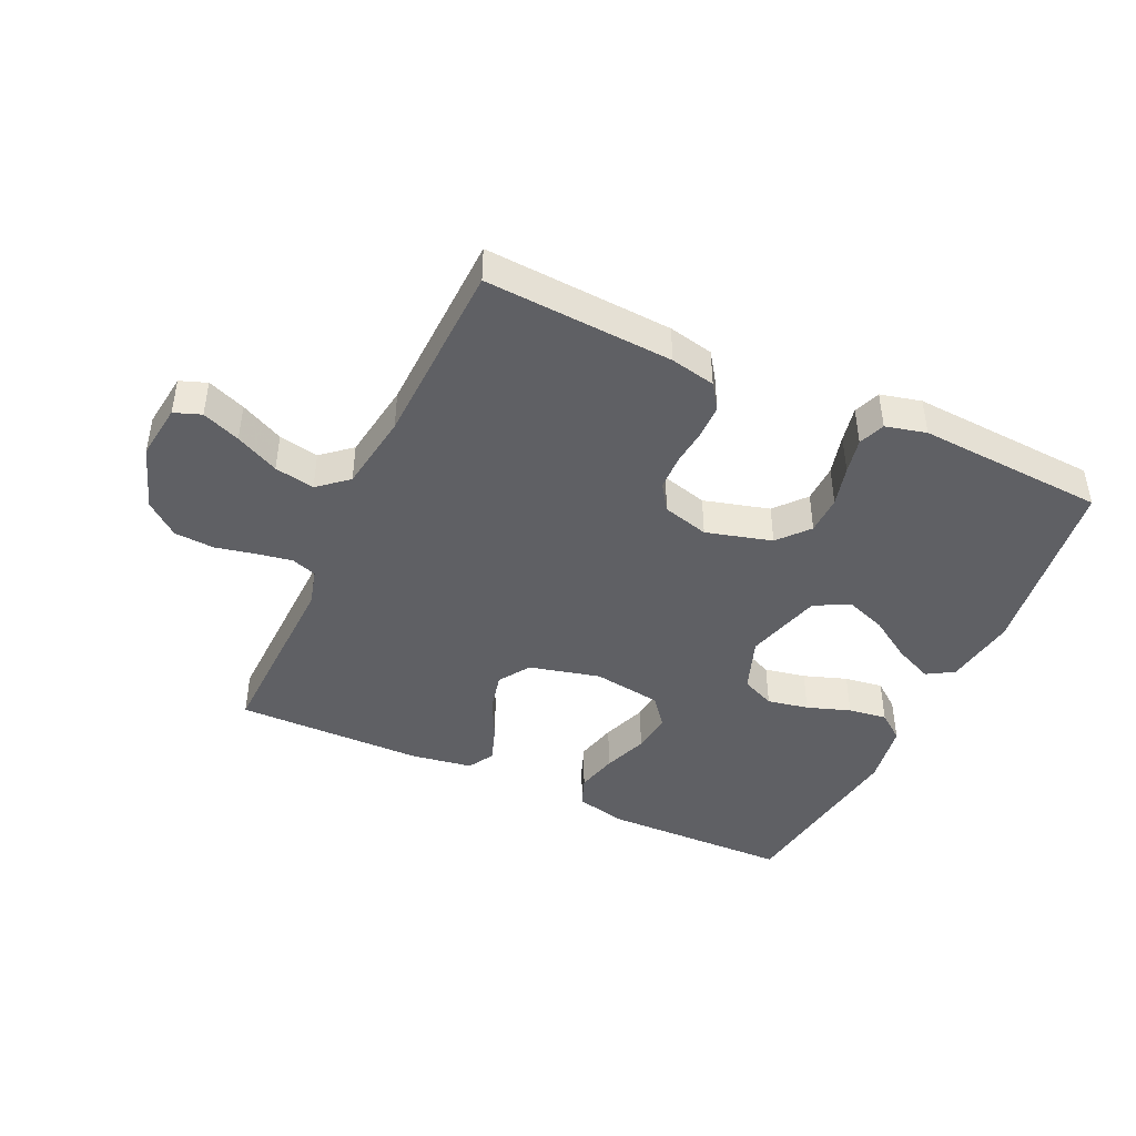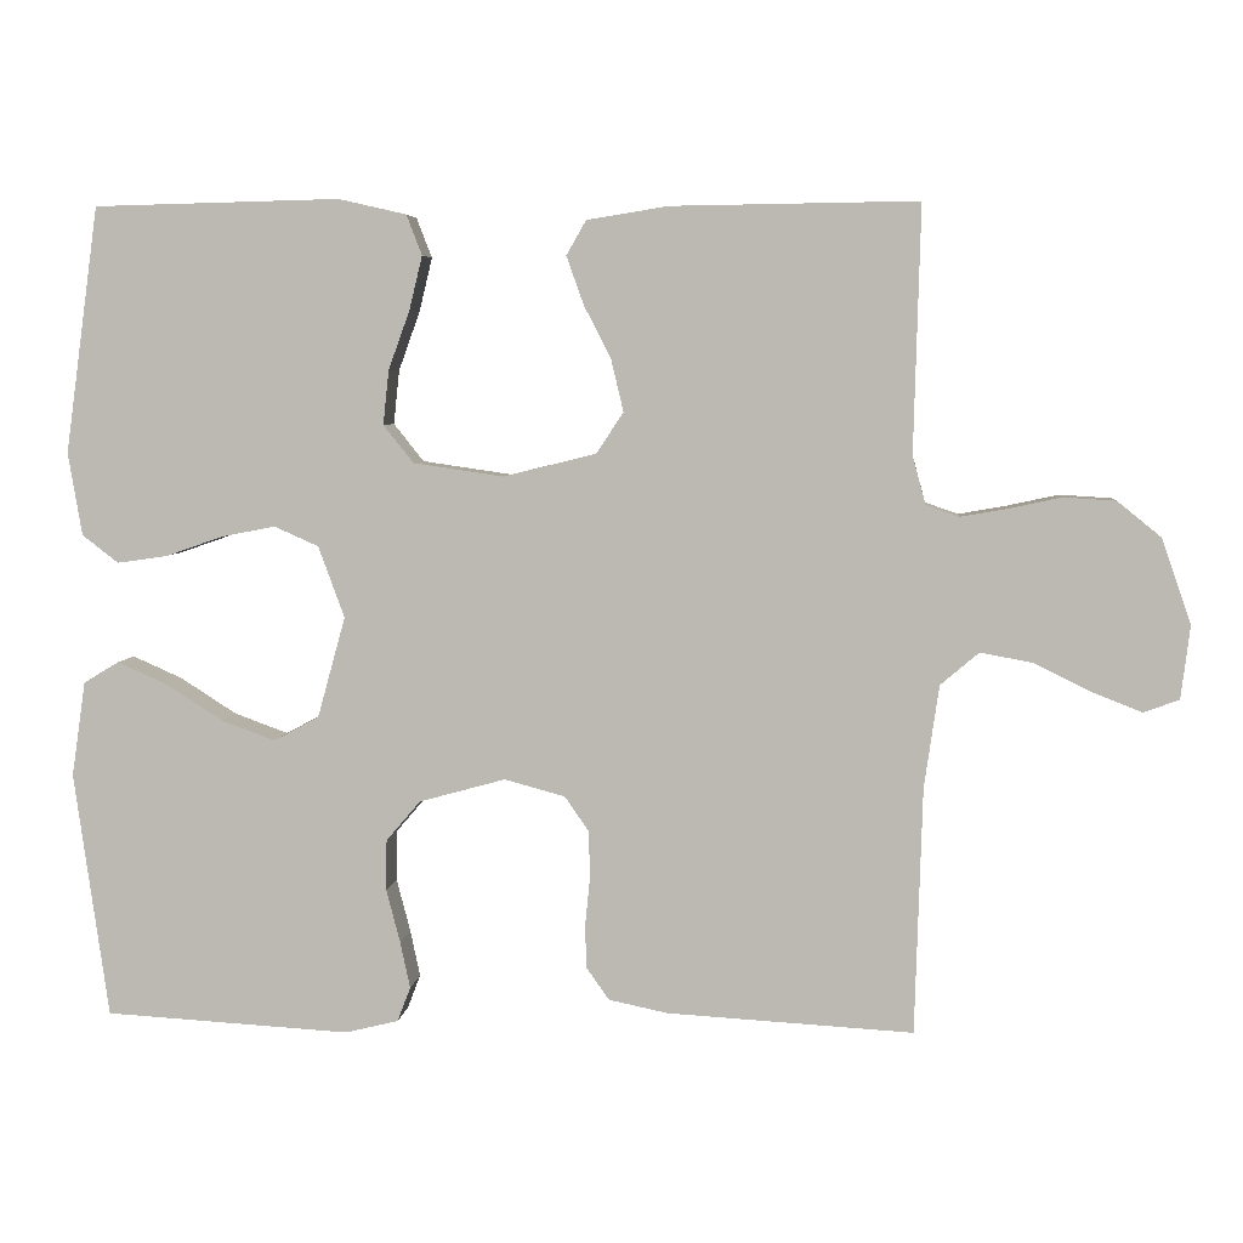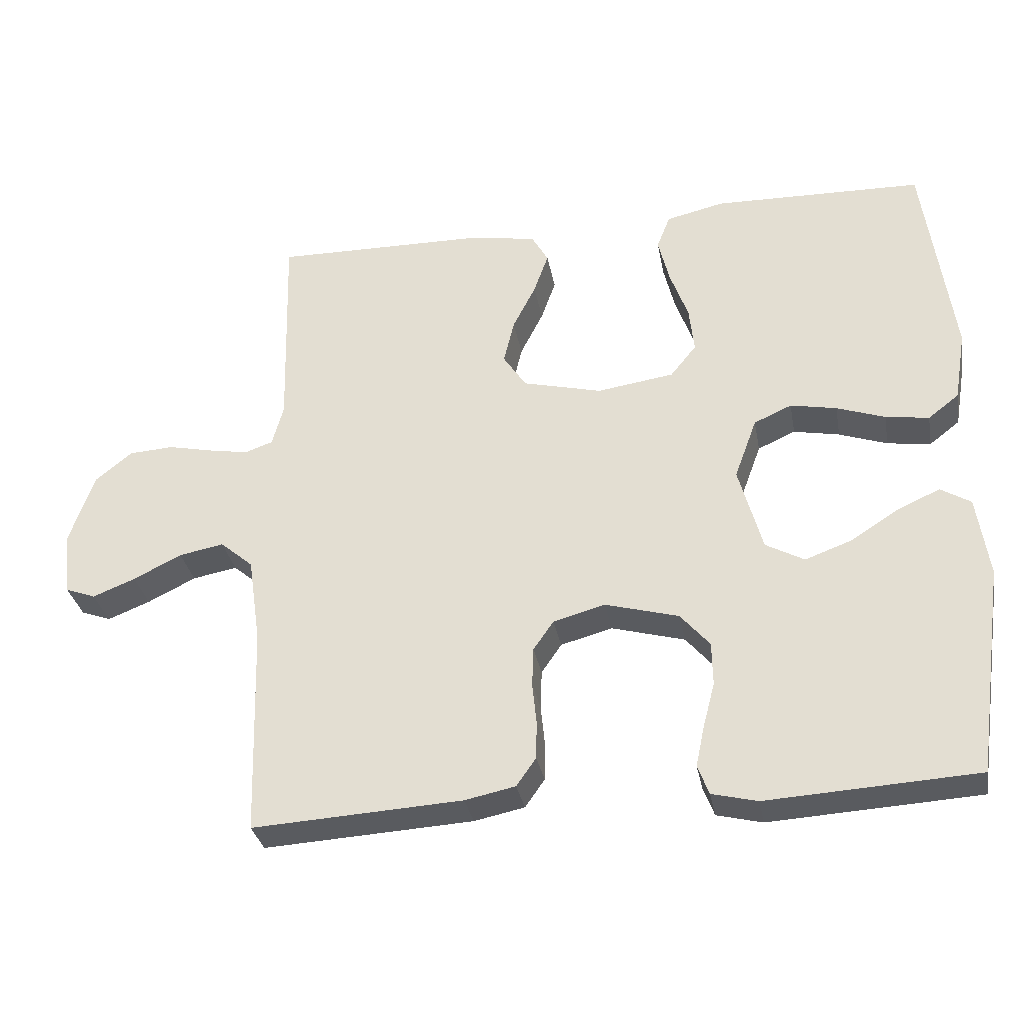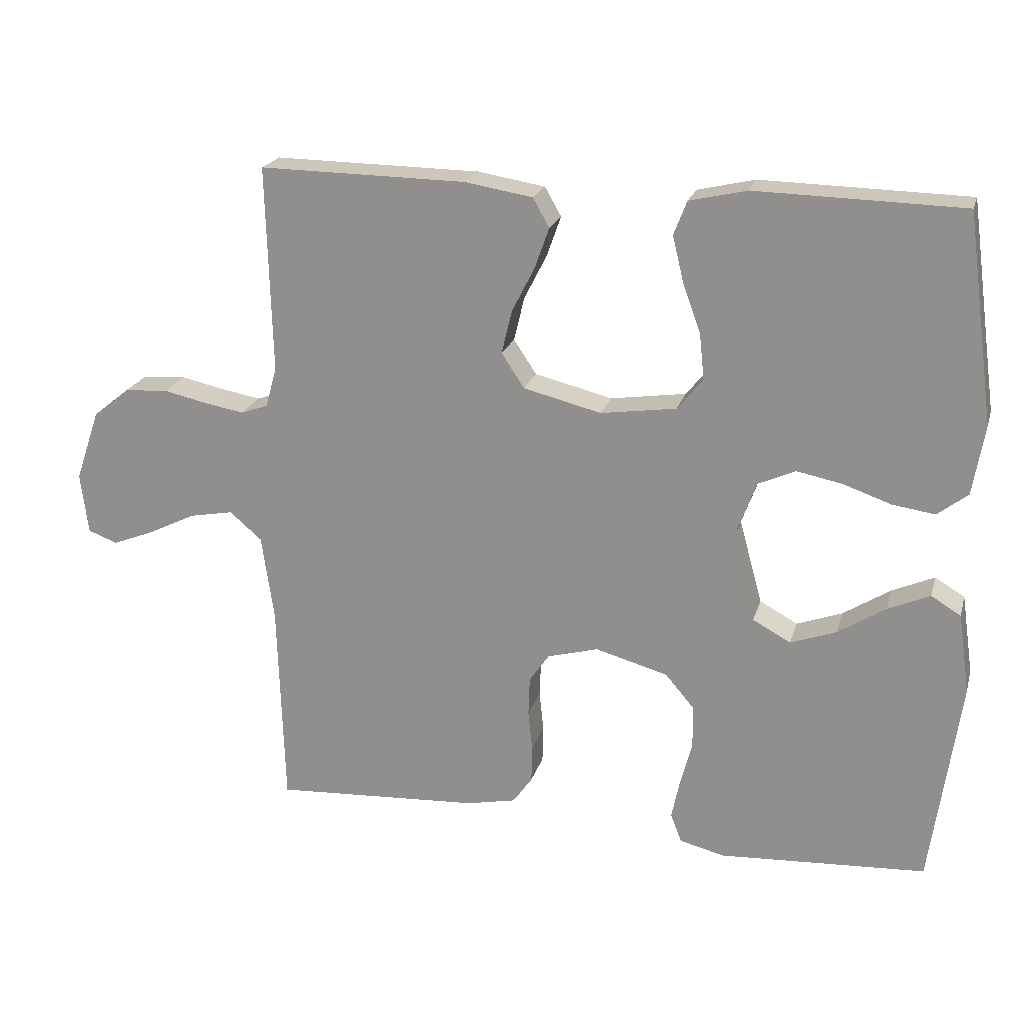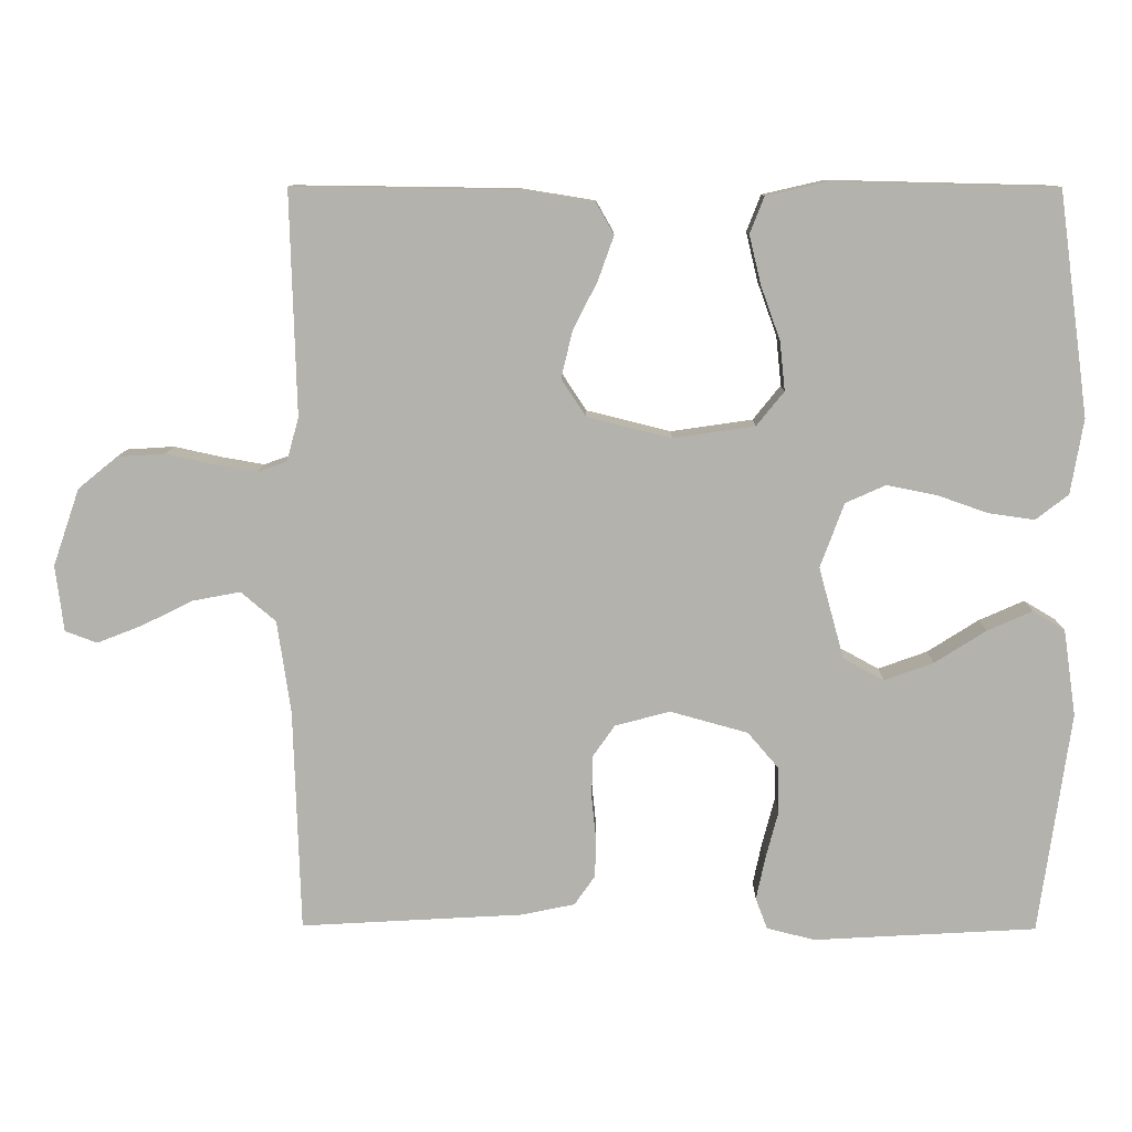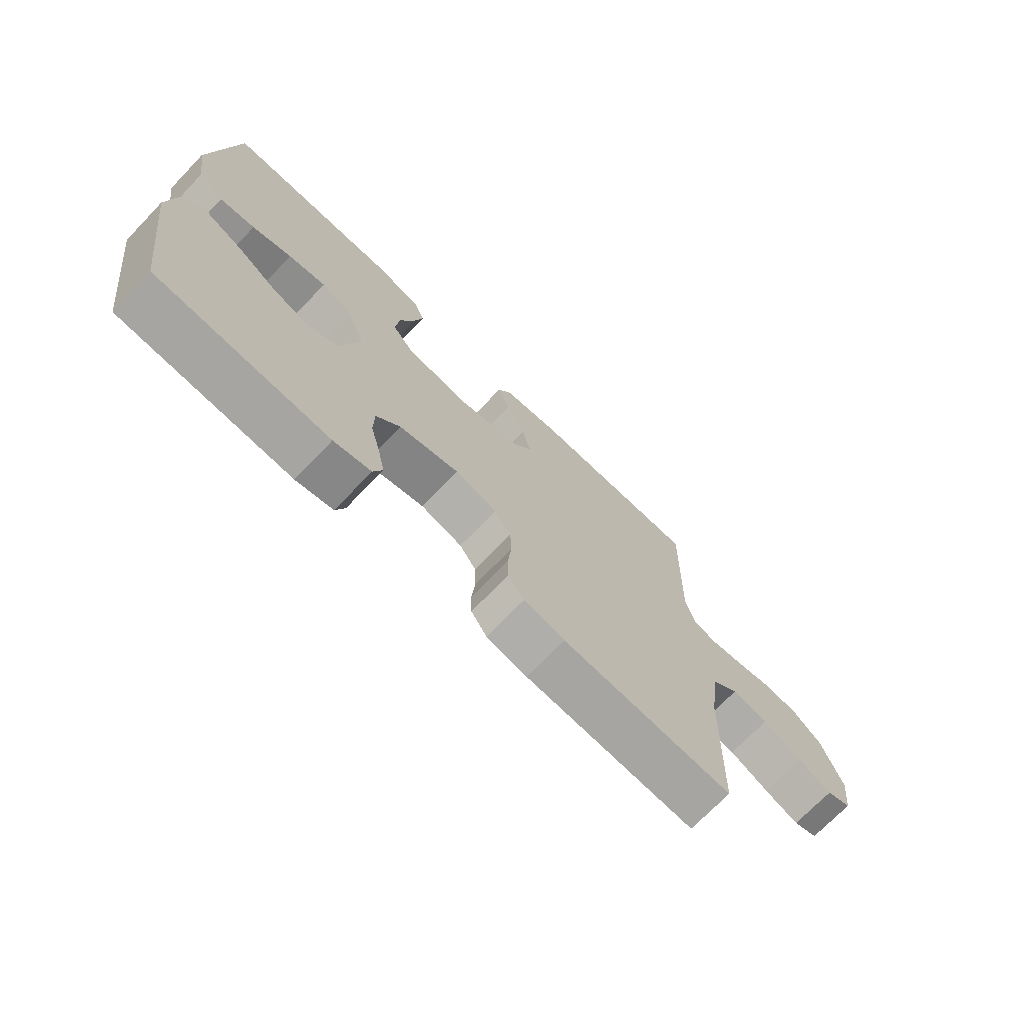
<metadata>
{"format":"obj","ext":"obj","renderer":"f3d","projection":"perspective","resolution":1024,"background":"white","views":[{"elev":-43.9,"azim":155.0,"up":"+Y"},{"elev":5.2,"azim":5.8,"up":"+Z"},{"elev":-32.0,"azim":-169.7,"up":"+Z"},{"elev":21.0,"azim":-165.2,"up":"+Z"},{"elev":10.5,"azim":-179.2,"up":"+Z"},{"elev":-71.8,"azim":-43.9,"up":"+Z"}]}
</metadata>
<code>
v 0.5 0.07 -0.5
v 0.2 0.07 -0.483
v 0.128 0.07 -0.468
v 0.1 0.07 -0.428
v 0.099 0.07 -0.374
v 0.105 0.07 -0.315
v 0.103 0.07 -0.259
v 0.074 0.07 -0.217
v 0 0.07 -0.197
v -0.105 0.07 -0.226
v -0.147 0.07 -0.275
v -0.148 0.07 -0.337
v -0.131 0.07 -0.402
v -0.119 0.07 -0.459
v -0.135 0.07 -0.501
v -0.2 0.07 -0.517
v -0.5 0.07 -0.5
v -0.542 0.07 -0.2
v -0.525 0.07 -0.084
v -0.482 0.07 -0.058
v -0.421 0.07 -0.085
v -0.352 0.07 -0.129
v -0.286 0.07 -0.153
v -0.231 0.07 -0.123
v -0.197 0.07 0
v -0.229 0.07 0.087
v -0.283 0.07 0.111
v -0.349 0.07 0.098
v -0.418 0.07 0.074
v -0.48 0.07 0.065
v -0.524 0.07 0.099
v -0.541 0.07 0.2
v -0.5 0.07 0.5
v -0.2 0.07 0.507
v -0.117 0.07 0.488
v -0.098 0.07 0.439
v -0.114 0.07 0.373
v -0.14 0.07 0.301
v -0.147 0.07 0.235
v -0.11 0.07 0.189
v 0 0.07 0.173
v 0.113 0.07 0.201
v 0.146 0.07 0.251
v 0.131 0.07 0.314
v 0.098 0.07 0.379
v 0.077 0.07 0.438
v 0.101 0.07 0.48
v 0.2 0.07 0.496
v 0.5 0.07 0.5
v 0.492 0.07 0.2
v 0.508 0.07 0.141
v 0.548 0.07 0.127
v 0.605 0.07 0.137
v 0.669 0.07 0.151
v 0.733 0.07 0.147
v 0.786 0.07 0.104
v 0.822 0.07 0
v 0.811 0.07 -0.089
v 0.768 0.07 -0.105
v 0.707 0.07 -0.081
v 0.638 0.07 -0.047
v 0.574 0.07 -0.035
v 0.527 0.07 -0.075
v 0.509 0.07 -0.2
v 0.5 0 -0.5
v 0.2 0 -0.483
v 0.128 0 -0.468
v 0.1 0 -0.428
v 0.099 0 -0.374
v 0.105 0 -0.315
v 0.103 0 -0.259
v 0.074 0 -0.217
v 0 0 -0.197
v -0.105 0 -0.226
v -0.147 0 -0.275
v -0.148 0 -0.337
v -0.131 0 -0.402
v -0.119 0 -0.459
v -0.135 0 -0.501
v -0.2 0 -0.517
v -0.5 0 -0.5
v -0.542 0 -0.2
v -0.525 0 -0.084
v -0.482 0 -0.058
v -0.421 0 -0.085
v -0.352 0 -0.129
v -0.286 0 -0.153
v -0.231 0 -0.123
v -0.197 0 0
v -0.229 0 0.087
v -0.283 0 0.111
v -0.349 0 0.098
v -0.418 0 0.074
v -0.48 0 0.065
v -0.524 0 0.099
v -0.541 0 0.2
v -0.5 0 0.5
v -0.2 0 0.507
v -0.117 0 0.488
v -0.098 0 0.439
v -0.114 0 0.373
v -0.14 0 0.301
v -0.147 0 0.235
v -0.11 0 0.189
v 0 0 0.173
v 0.113 0 0.201
v 0.146 0 0.251
v 0.131 0 0.314
v 0.098 0 0.379
v 0.077 0 0.438
v 0.101 0 0.48
v 0.2 0 0.496
v 0.5 0 0.5
v 0.492 0 0.2
v 0.508 0 0.141
v 0.548 0 0.127
v 0.605 0 0.137
v 0.669 0 0.151
v 0.733 0 0.147
v 0.786 0 0.104
v 0.822 0 0
v 0.811 0 -0.089
v 0.768 0 -0.105
v 0.707 0 -0.081
v 0.638 0 -0.047
v 0.574 0 -0.035
v 0.527 0 -0.075
v 0.509 0 -0.2
f 59 60 61
f 58 59 61
f 57 58 61
f 56 57 61
f 55 56 61
f 54 55 61
f 53 54 61
f 52 53 61 62
f 51 52 62 63
f 48 49 50
f 47 48 50
f 46 47 50
f 45 46 50
f 44 45 50
f 51 63 64
f 50 51 64
f 44 50 64
f 43 44 64
f 36 37 38
f 35 36 38
f 34 35 38
f 33 34 38
f 32 33 38
f 31 32 38
f 30 31 38
f 29 30 38
f 28 29 38
f 27 28 38 39
f 26 27 39 40
f 20 21 22
f 19 20 22
f 18 19 22
f 17 18 22
f 16 17 22
f 15 16 22
f 14 15 22
f 13 14 22
f 12 13 22
f 11 12 22 23
f 10 11 23 24
f 4 5 6
f 3 4 6
f 2 3 6
f 1 2 6
f 64 1 6
f 64 6 7
f 43 64 7
f 42 43 7
f 25 26 40 41
f 25 41 42
f 24 25 42
f 10 24 42
f 9 10 42
f 42 7 8
f 8 9 42
f 125 124 123
f 125 123 122
f 125 122 121
f 125 121 120
f 125 120 119
f 125 119 118
f 125 118 117
f 126 125 117 116
f 127 126 116 115
f 114 113 112
f 114 112 111
f 114 111 110
f 114 110 109
f 114 109 108
f 128 127 115
f 128 115 114
f 128 114 108
f 128 108 107
f 102 101 100
f 102 100 99
f 102 99 98
f 102 98 97
f 102 97 96
f 102 96 95
f 102 95 94
f 102 94 93
f 102 93 92
f 103 102 92 91
f 104 103 91 90
f 86 85 84
f 86 84 83
f 86 83 82
f 86 82 81
f 86 81 80
f 86 80 79
f 86 79 78
f 86 78 77
f 86 77 76
f 87 86 76 75
f 88 87 75 74
f 70 69 68
f 70 68 67
f 70 67 66
f 70 66 65
f 70 65 128
f 71 70 128
f 71 128 107
f 71 107 106
f 105 104 90 89
f 106 105 89
f 106 89 88
f 106 88 74
f 106 74 73
f 72 71 106
f 106 73 72
f 1 65 66 2
f 2 66 67 3
f 3 67 68 4
f 4 68 69 5
f 5 69 70 6
f 6 70 71 7
f 7 71 72 8
f 8 72 73 9
f 9 73 74 10
f 10 74 75 11
f 11 75 76 12
f 12 76 77 13
f 13 77 78 14
f 14 78 79 15
f 15 79 80 16
f 16 80 81 17
f 17 81 82 18
f 18 82 83 19
f 19 83 84 20
f 20 84 85 21
f 21 85 86 22
f 22 86 87 23
f 23 87 88 24
f 24 88 89 25
f 25 89 90 26
f 26 90 91 27
f 27 91 92 28
f 28 92 93 29
f 29 93 94 30
f 30 94 95 31
f 31 95 96 32
f 32 96 97 33
f 33 97 98 34
f 34 98 99 35
f 35 99 100 36
f 36 100 101 37
f 37 101 102 38
f 38 102 103 39
f 39 103 104 40
f 40 104 105 41
f 41 105 106 42
f 42 106 107 43
f 43 107 108 44
f 44 108 109 45
f 45 109 110 46
f 46 110 111 47
f 47 111 112 48
f 48 112 113 49
f 49 113 114 50
f 50 114 115 51
f 51 115 116 52
f 52 116 117 53
f 53 117 118 54
f 54 118 119 55
f 55 119 120 56
f 56 120 121 57
f 57 121 122 58
f 58 122 123 59
f 59 123 124 60
f 60 124 125 61
f 61 125 126 62
f 62 126 127 63
f 63 127 128 64
f 64 128 65 1

</code>
